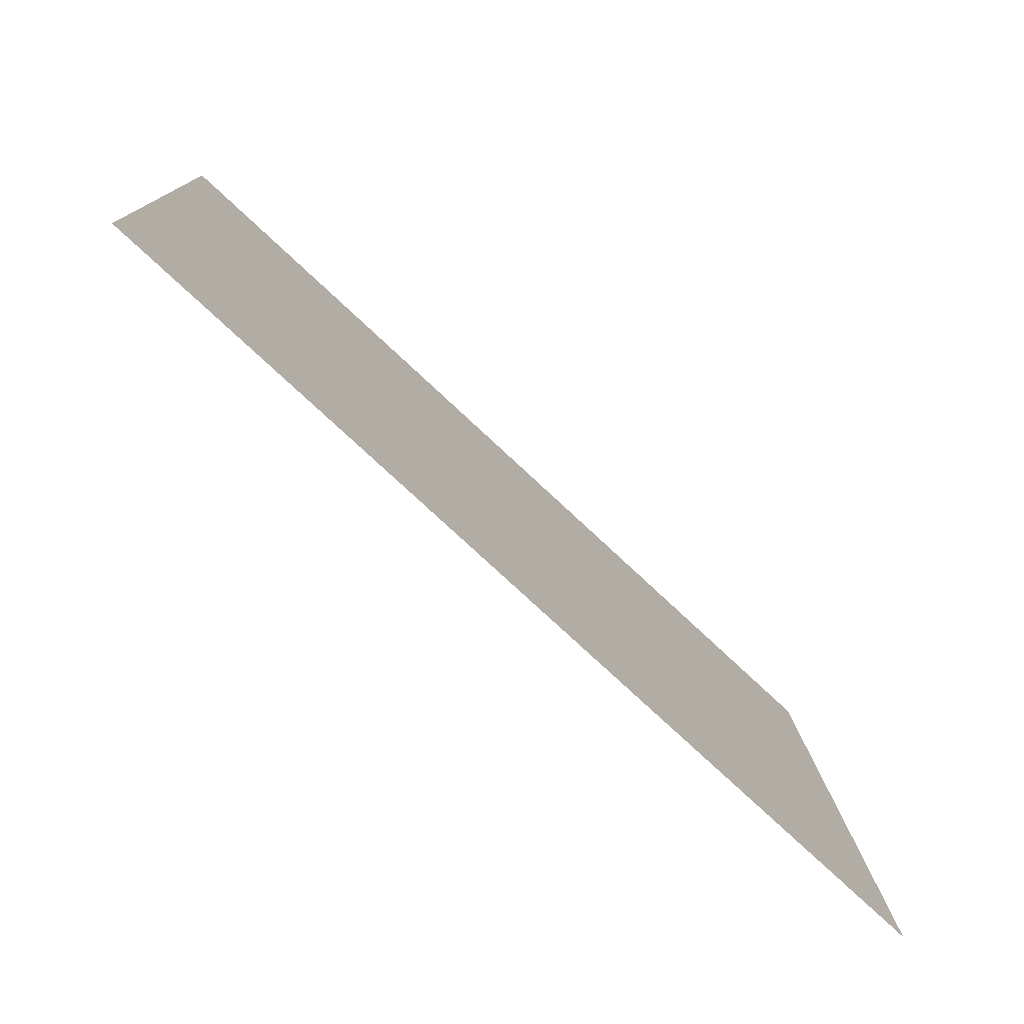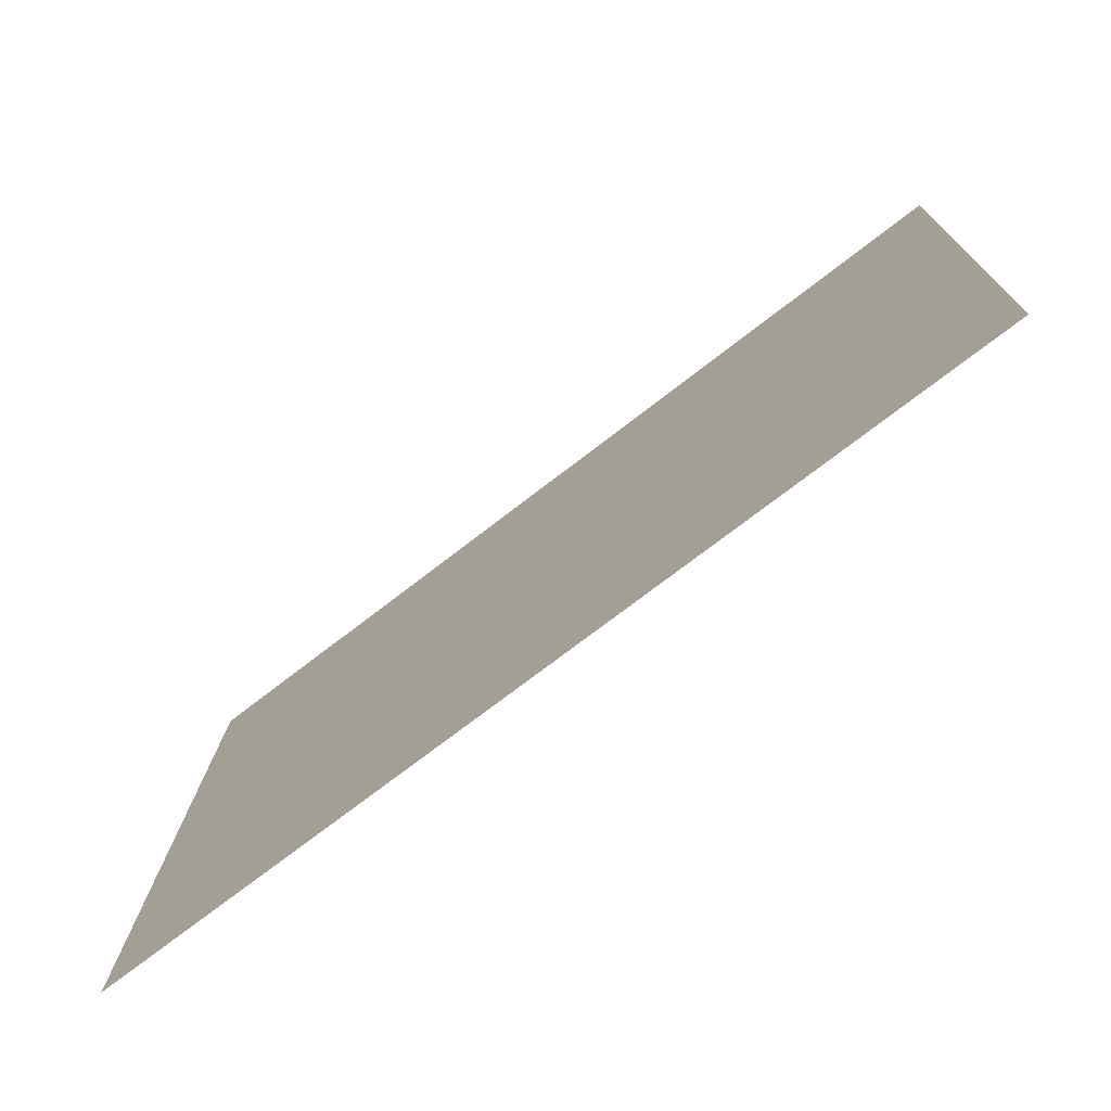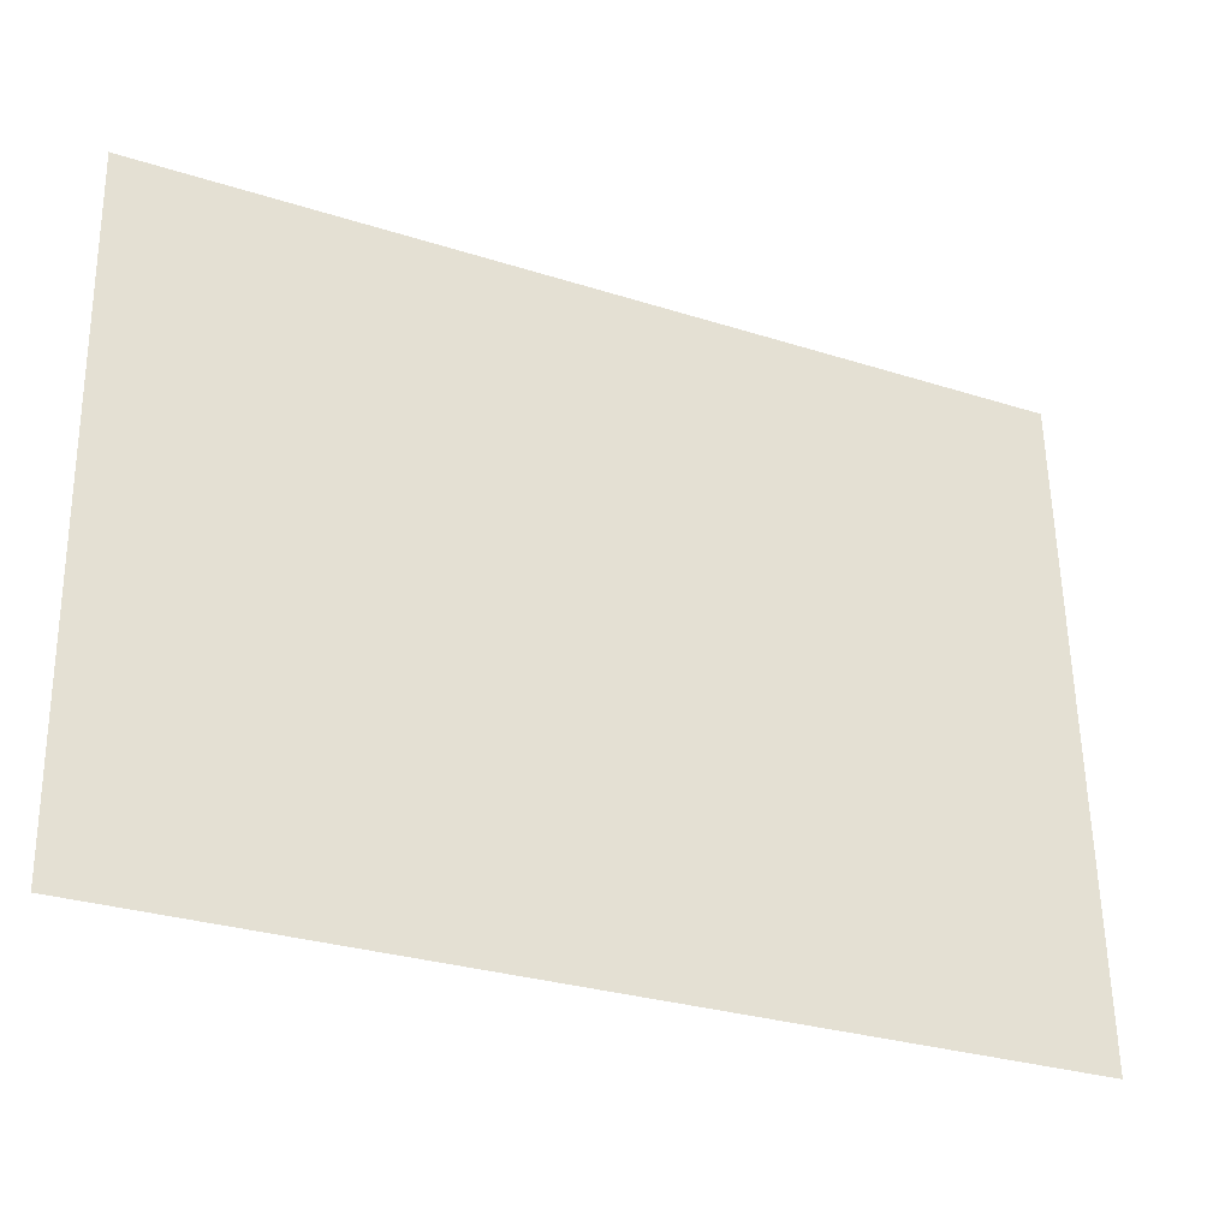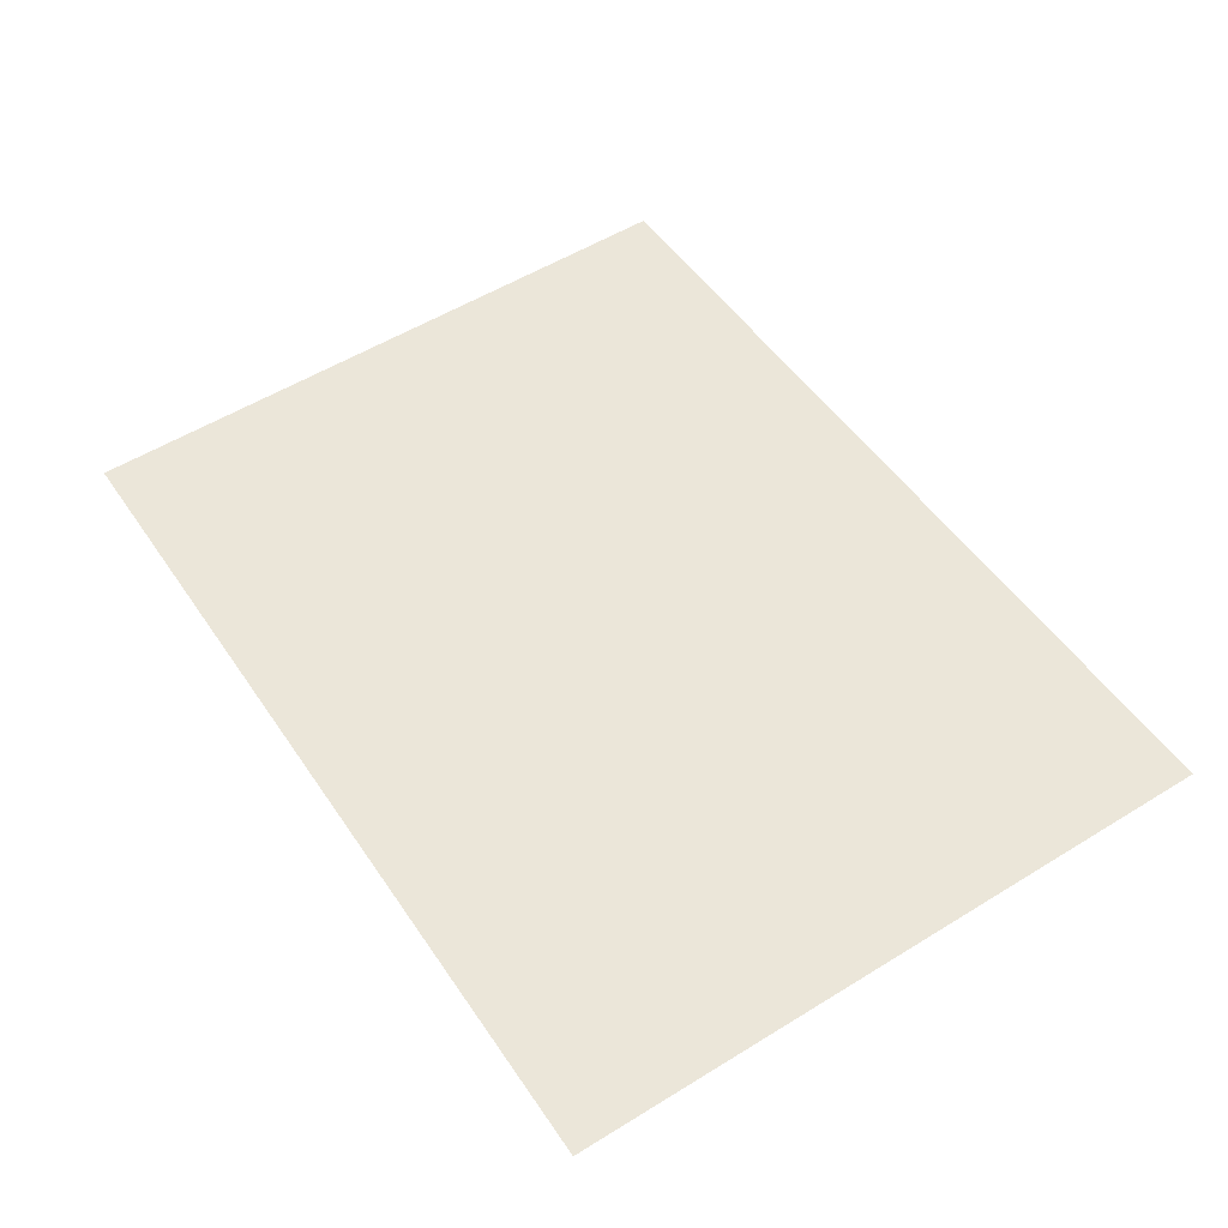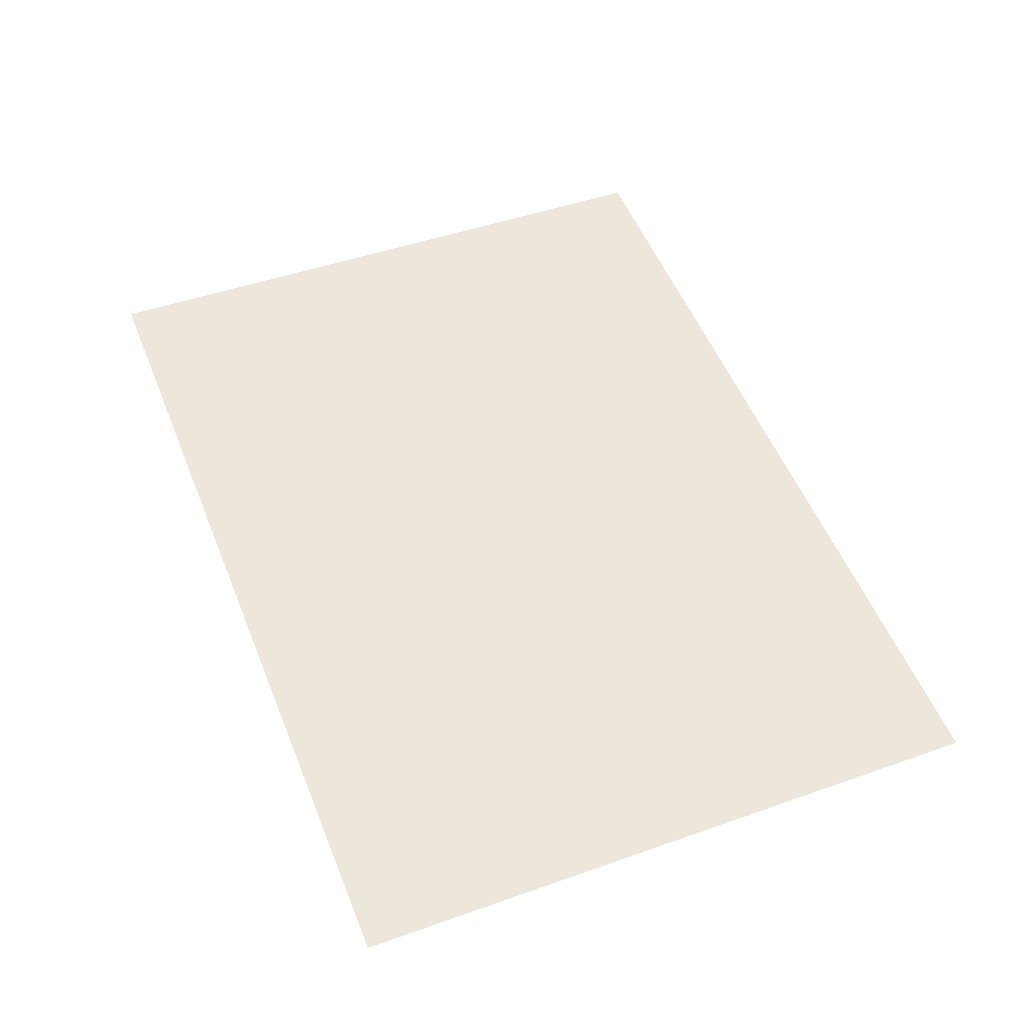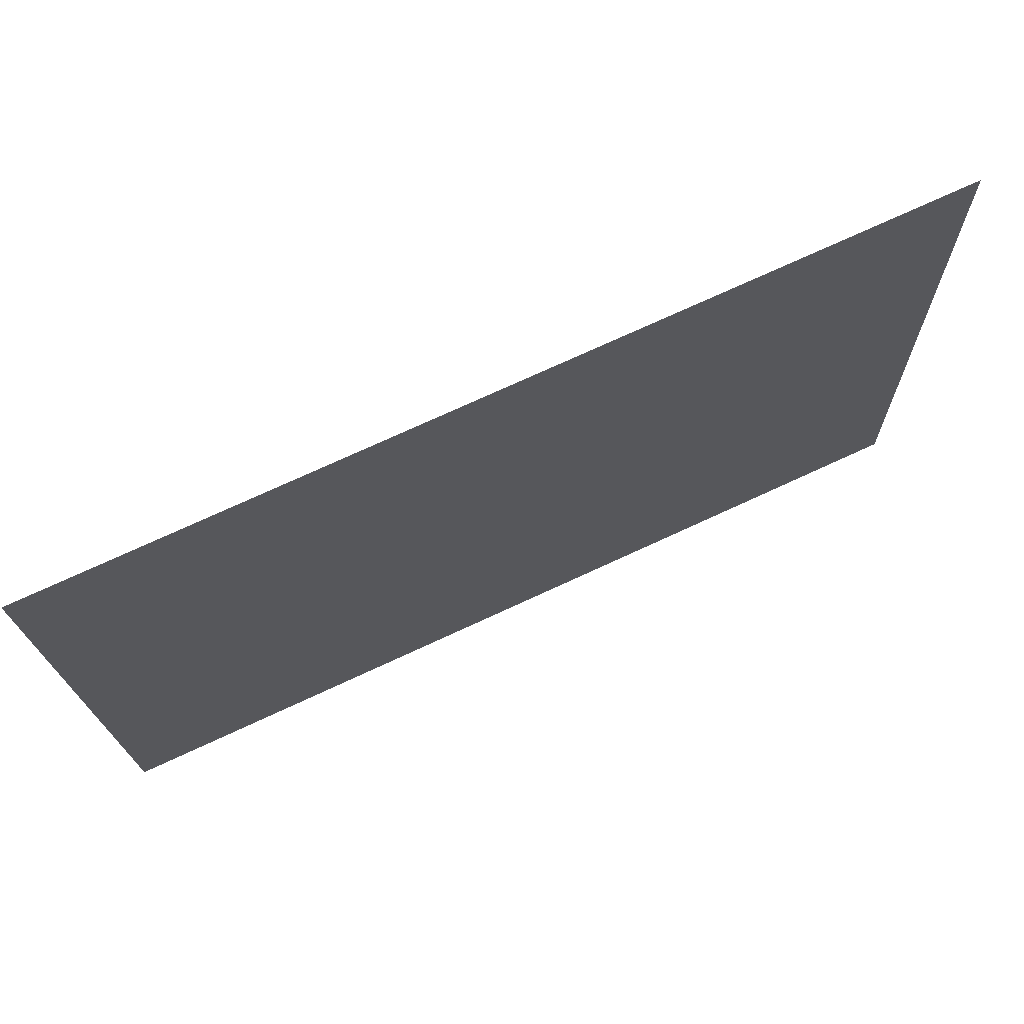
<metadata>
{"format":"obj","ext":"obj","renderer":"f3d","projection":"perspective","resolution":1024,"background":"white","views":[{"elev":-76.3,"azim":136.9,"up":"+Z"},{"elev":-72.9,"azim":-142.2,"up":"+Z"},{"elev":-28.9,"azim":154.5,"up":"+Z"},{"elev":50.5,"azim":57.1,"up":"+Y"},{"elev":53.4,"azim":-111.7,"up":"+Y"},{"elev":73.9,"azim":155.2,"up":"+Z"}]}
</metadata>
<code>
o Group23/mesh21/mesh21-geometry#mesh21-geometry
v -0.5554 -0.001506 0.221
v -0.5648 0.008018 0.2117
v -0.556 -0.00153 0.2216
v -0.5648 0.01039 0.1552
v -0.6417 0.008018 0.2117
v -0.5554 0.00144 0.1507
v -0.6417 0.01039 0.1552
v -0.6505 -0.00153 0.2216
v -0.556 0.001465 0.1502
v -0.6511 -0.001506 0.221
v -0.6511 0.00144 0.1507
v -0.6505 0.001465 0.1502
f 1 2 3
f 3 2 1
f 1 4 2
f 2 4 1
f 5 3 2
f 2 3 5
f 3 6 1
f 1 6 3
f 4 1 6
f 6 1 4
f 4 2 7
f 3 5 8
f 8 5 3
f 5 7 2
f 3 9 6
f 6 9 3
f 6 9 4
f 4 9 6
f 9 7 4
f 4 7 9
f 5 10 8
f 8 10 5
f 8 9 3
f 3 9 8
f 11 5 7
f 7 5 11
f 7 9 12
f 12 9 7
f 5 11 10
f 10 11 5
f 10 12 8
f 8 12 10
f 8 12 9
f 9 12 8
f 7 12 11
f 11 12 7
f 12 10 11
f 11 10 12
f 7 2 4
f 2 7 5

</code>
